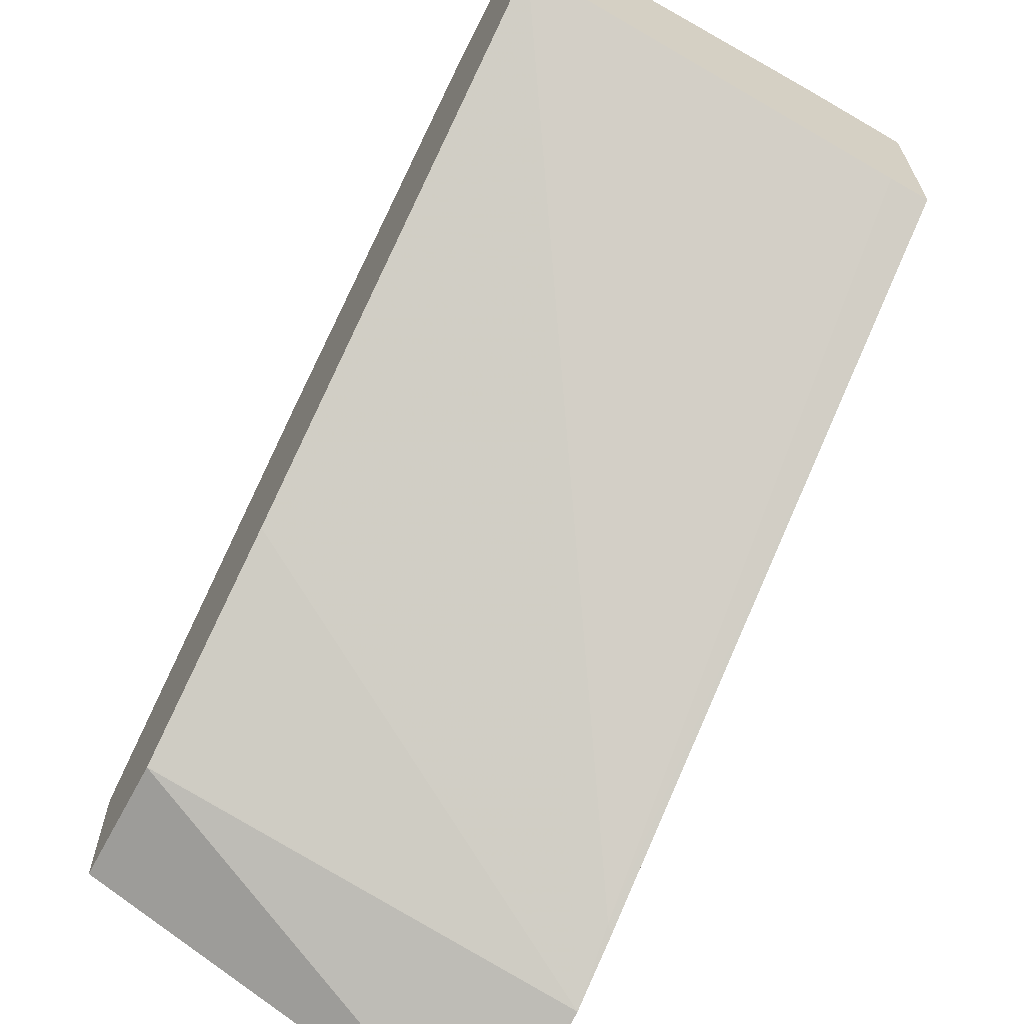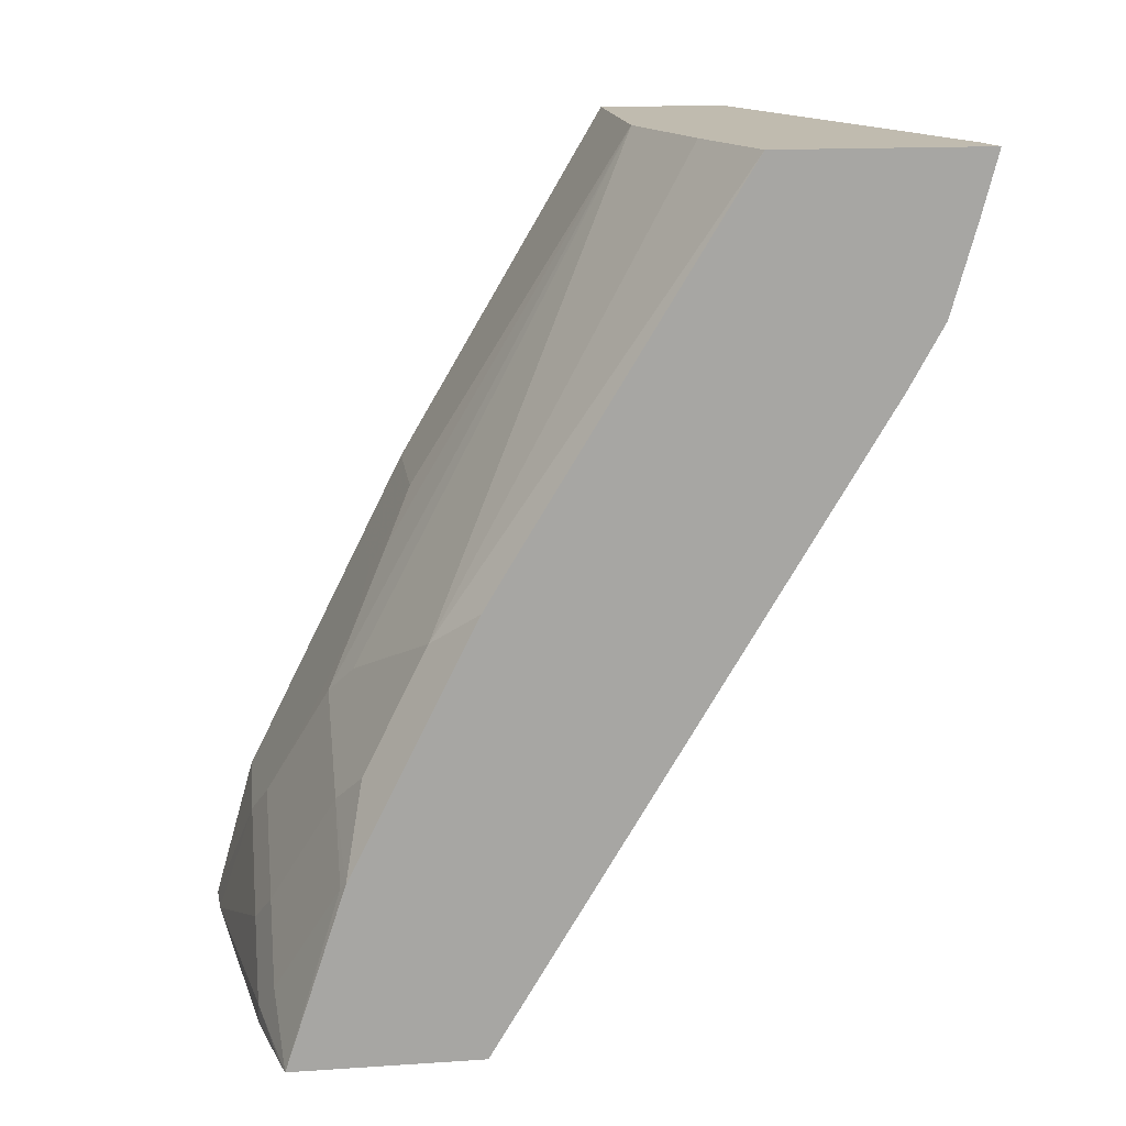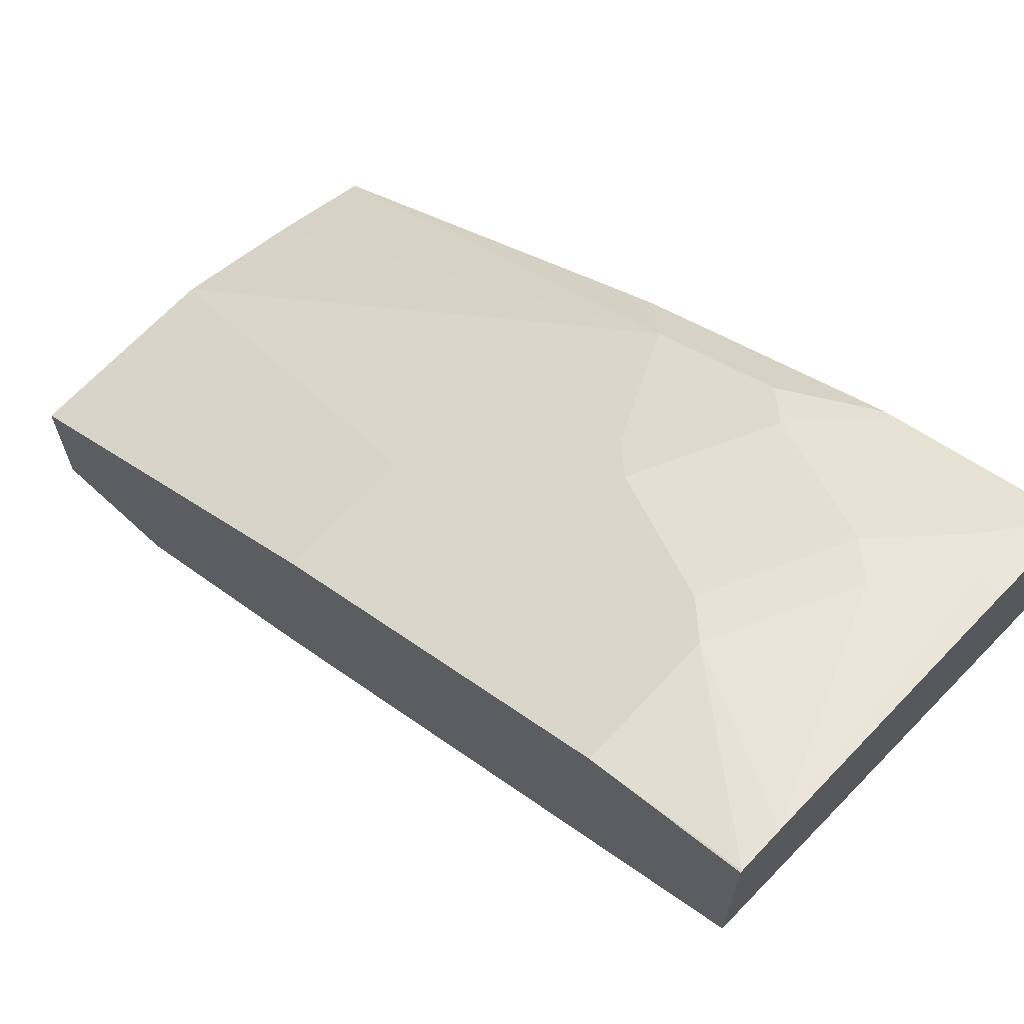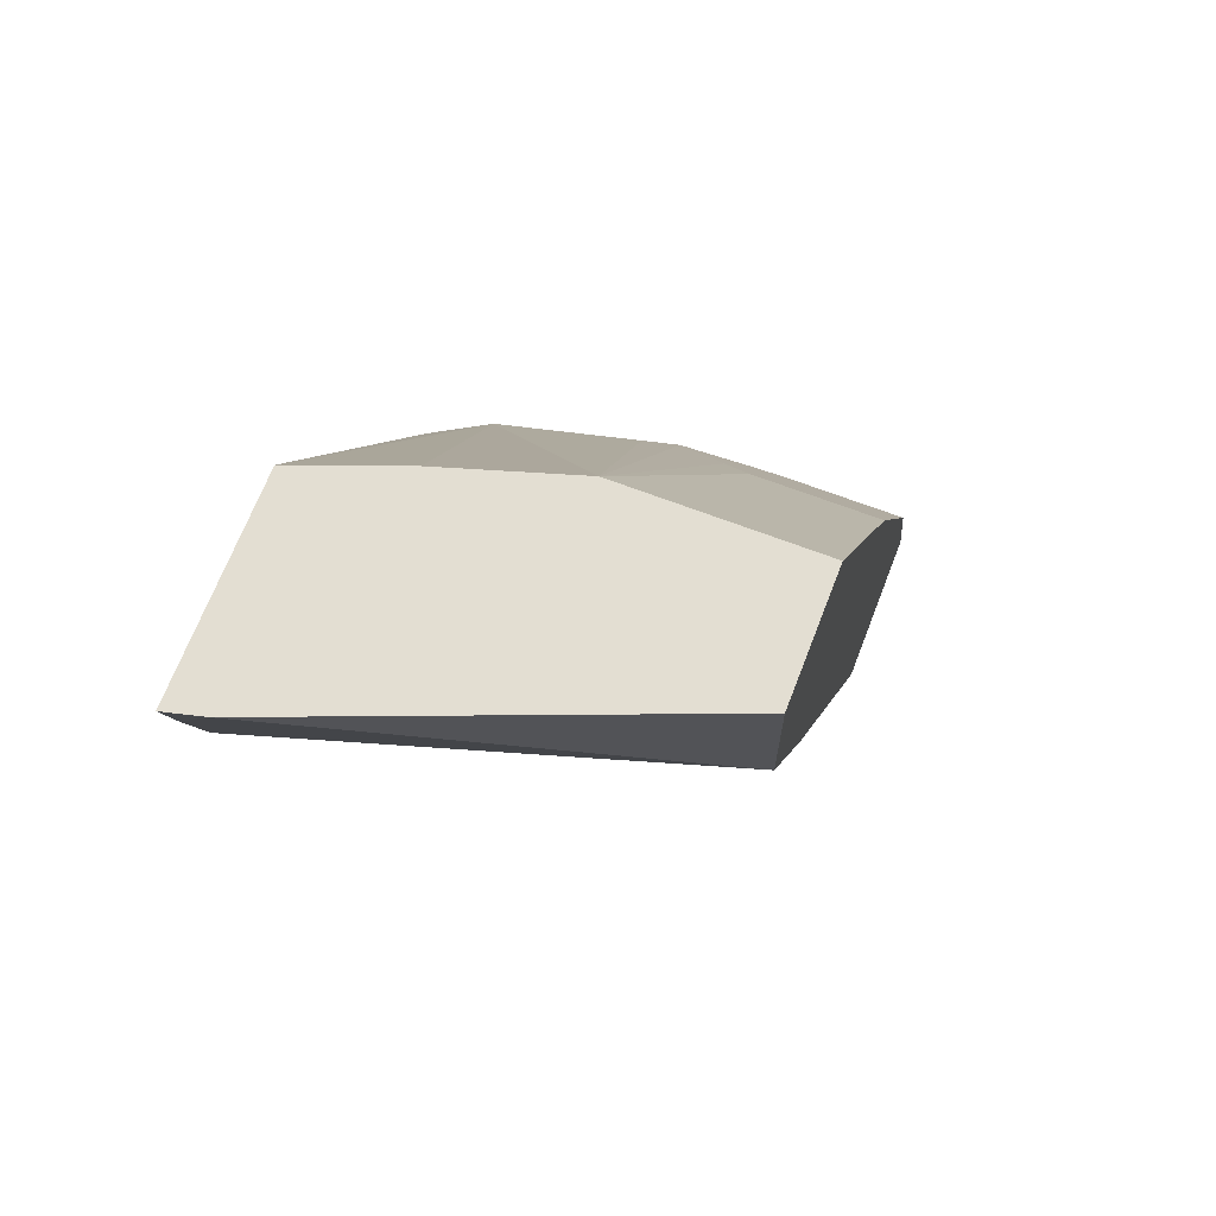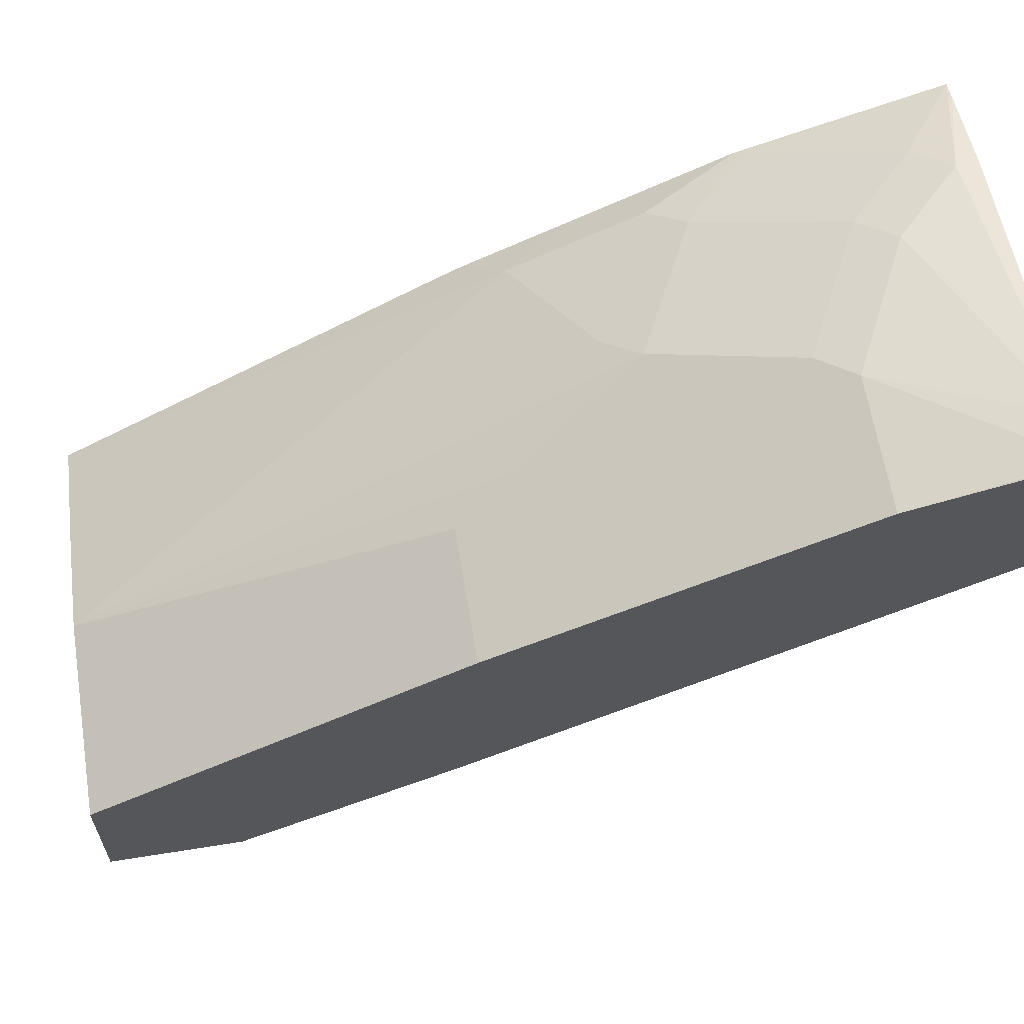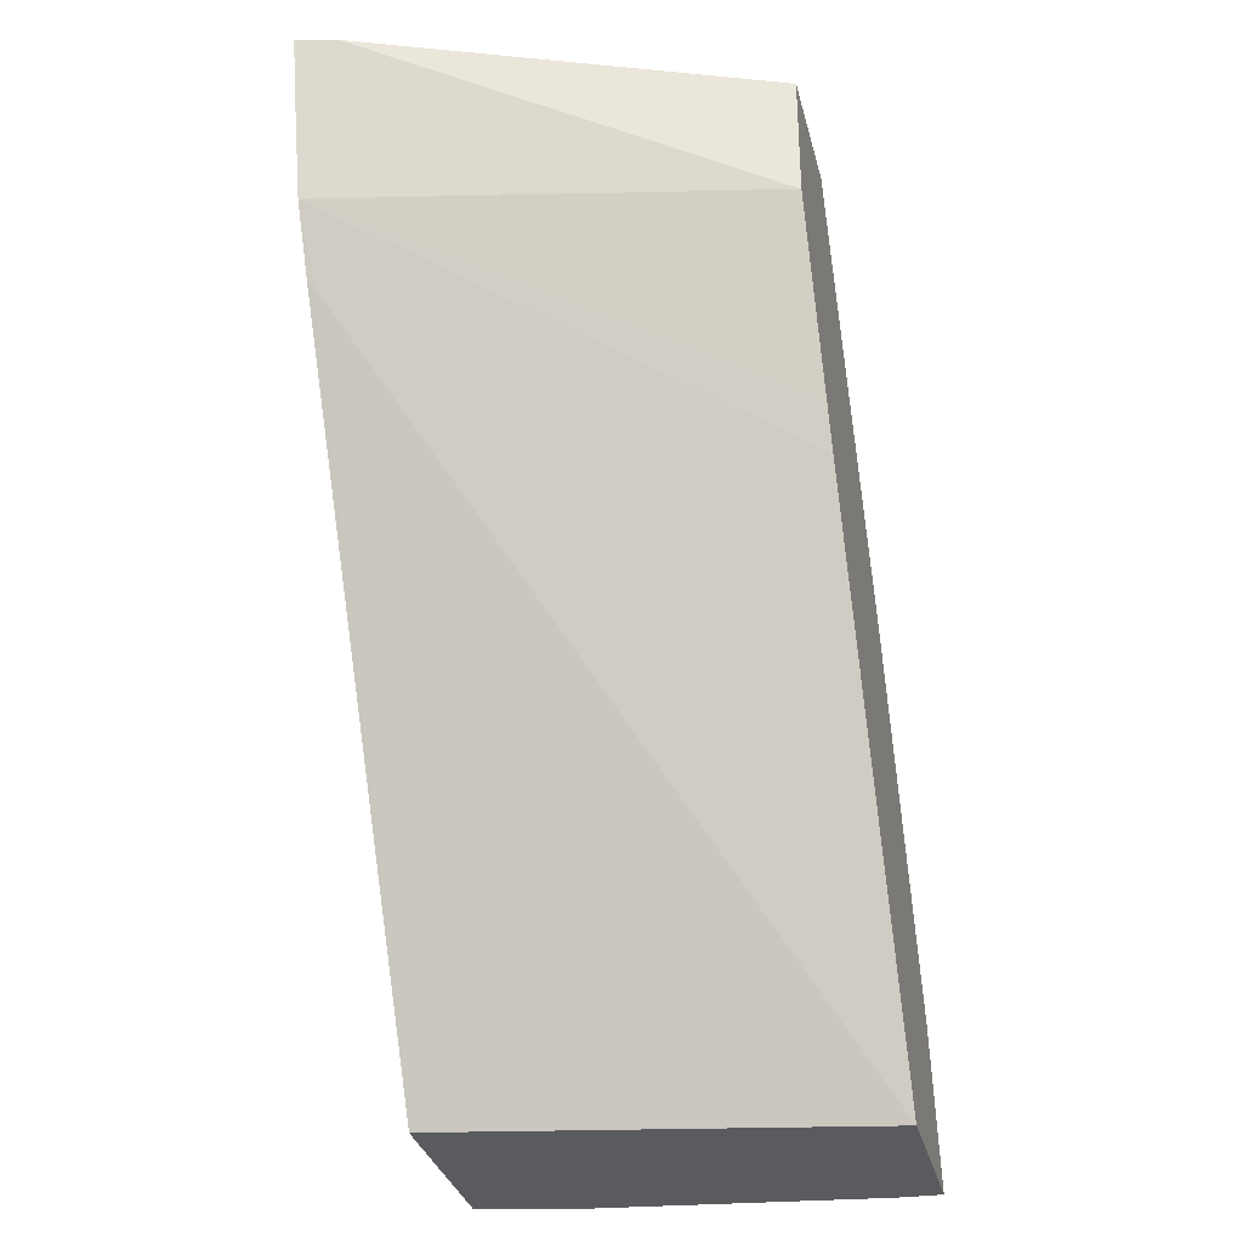
<metadata>
{"format":"obj","ext":"obj","renderer":"f3d","projection":"perspective","resolution":1024,"background":"white","views":[{"elev":-65.5,"azim":-28.2,"up":"+Z"},{"elev":16.2,"azim":82.3,"up":"+Y"},{"elev":66.5,"azim":-47.2,"up":"+Z"},{"elev":67.4,"azim":-159.0,"up":"+Y"},{"elev":62.6,"azim":-99.2,"up":"+Z"},{"elev":-32.9,"azim":-166.1,"up":"+Y"}]}
</metadata>
<code>
v -4.87e-06 -0.118 0.7333
v -0.0009729 -0.118 0.733
v 0.02401 -0.118 0.7317
v 0.07098 -0.03546 0.7098
v -0.0009729 -0.03546 0.7098
v -0.0009729 -0.118 0.6388
v 0.1774 -0.118 0.7098
v 0.1774 -0.1064 0.7098
v 0.1419 -0.07095 0.7098
v 0.08873 -0.01774 0.7009
v 0.07098 -0.01182 0.698
v -0.0009729 -0.01182 0.698
v 0.2129 -0.118 0.5943
v -0.0009729 0.1656 0.4851
v 0.2345 0.2699 0.3591
v 0.2307 0.2307 0.3815
v 0.2244 -0.118 0.6994
v 0.1952 -0.08872 0.7009
v 0.2345 -0.118 0.6969
v 0.1597 -0.05323 0.7009
v 0.1242 0.05328 0.6654
v 0.1065 0.03551 0.6743
v 0.07098 0.1065 0.6388
v -0.0009729 0.1065 0.6388
v 0.2345 -0.118 0.5904
v -0.0009729 0.1893 0.4732
v -0.0009729 0.2832 0.4262
v -0.0009729 0.2839 0.4259
v 0.2131 0.3547 0.3417
v 0.2345 0.3194 0.3454
v 0.2345 0.2344 0.3787
v 0.2307 -0.01774 0.6654
v 0.2345 -0.01395 0.6626
v 0.1952 0.01775 0.6654
v 0.2129 0.03551 0.6521
v 0.1419 0.071 0.6521
v 0.1065 0.3547 0.497
v 0.1062 0.3547 0.497
v 0.08873 0.1242 0.6299
v 0.1065 0.08285 0.6507
v 0.07098 0.1538 0.6152
v -0.0009729 0.1538 0.6152
v -0.0009729 0.3547 0.4257
v 0.2345 0.3547 0.3363
v 0.2345 0.071 0.6201
v 0.2129 0.1065 0.6167
v 0.1773 0.3547 0.4748
v -0.0009729 0.3547 0.497
v 0.2345 0.3547 0.4534
v 0.2345 0.08498 0.6132
v 0.2345 0.128 0.5916
v 0.2345 0.1466 0.5806
v 0.2129 0.3547 0.4615
f 21 34 35
f 21 35 36
f 21 36 37
f 21 37 38
f 21 40 22
f 21 39 40
f 22 40 23
f 20 34 21
f 23 40 41
f 21 38 39
f 19 33 32
f 15 19 25
f 18 32 34
f 18 19 32
f 46 53 47
f 16 31 25
f 15 31 16
f 15 25 31
f 15 33 19
f 15 45 33
f 15 50 45
f 23 41 42
f 18 34 20
f 23 42 24
f 39 41 40
f 29 43 48
f 15 51 50
f 46 49 53
f 46 52 49
f 46 51 52
f 46 50 51
f 45 50 46
f 38 41 39
f 38 42 41
f 38 48 42
f 37 46 47
f 36 46 37
f 35 46 36
f 33 35 34
f 33 46 35
f 33 45 46
f 32 33 34
f 29 44 30
f 29 49 44
f 29 53 49
f 29 47 53
f 29 37 47
f 29 38 37
f 29 48 38
f 28 43 29
f 15 52 51
f 11 24 12
f 15 44 49
f 3 8 9
f 3 7 8
f 2 14 6
f 2 26 14
f 2 27 26
f 2 28 27
f 2 43 28
f 2 48 43
f 2 42 48
f 2 24 42
f 3 9 4
f 2 12 24
f 1 5 2
f 1 3 4
f 1 7 3
f 1 17 7
f 1 19 17
f 1 25 19
f 1 13 25
f 1 6 13
f 1 2 6
f 15 49 52
f 2 5 12
f 4 9 20
f 1 4 5
f 4 10 11
f 4 20 10
f 15 30 44
f 15 29 30
f 15 28 29
f 15 27 28
f 15 26 27
f 13 16 25
f 11 23 24
f 11 22 23
f 10 22 11
f 10 21 22
f 14 26 15
f 8 19 18
f 4 11 12
f 10 20 21
f 4 12 5
f 6 14 15
f 6 16 13
f 6 15 16
f 8 18 20
f 8 20 9
f 8 17 19
f 7 17 8

</code>
